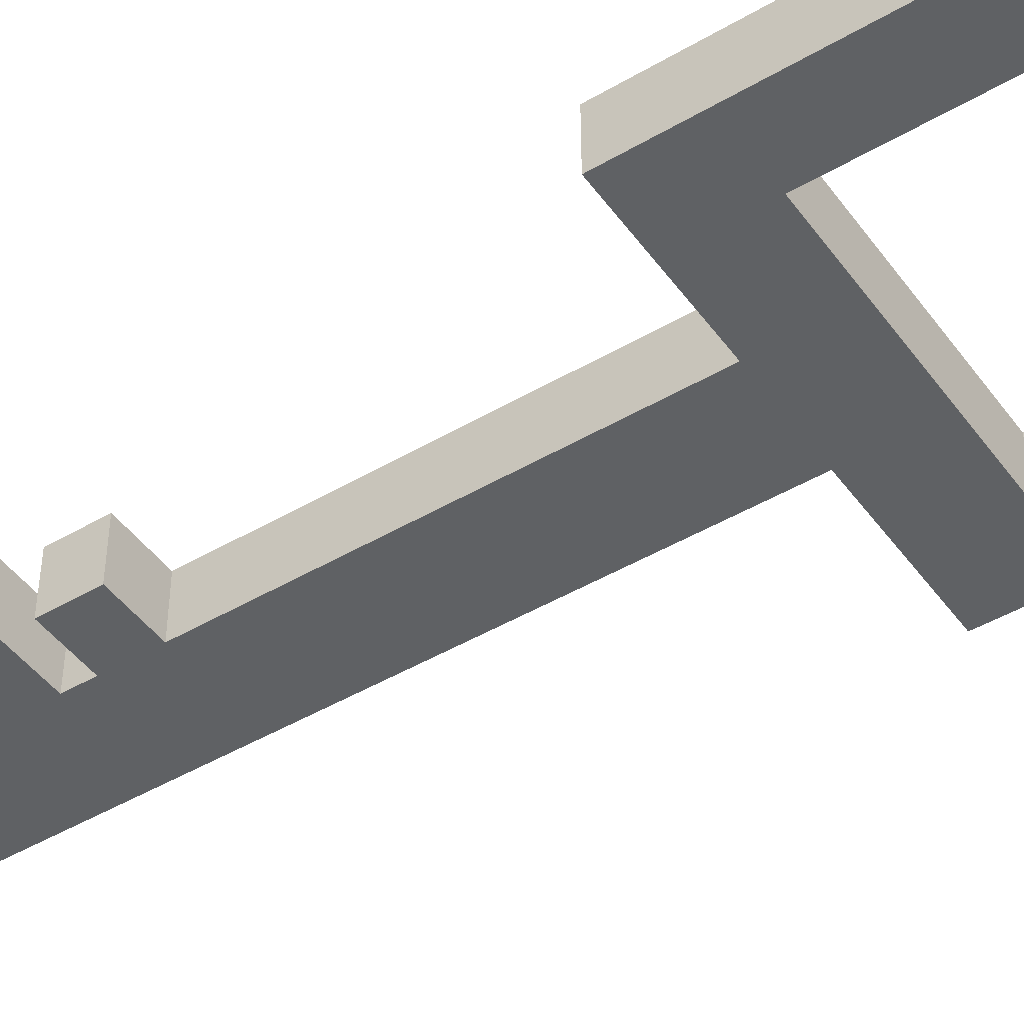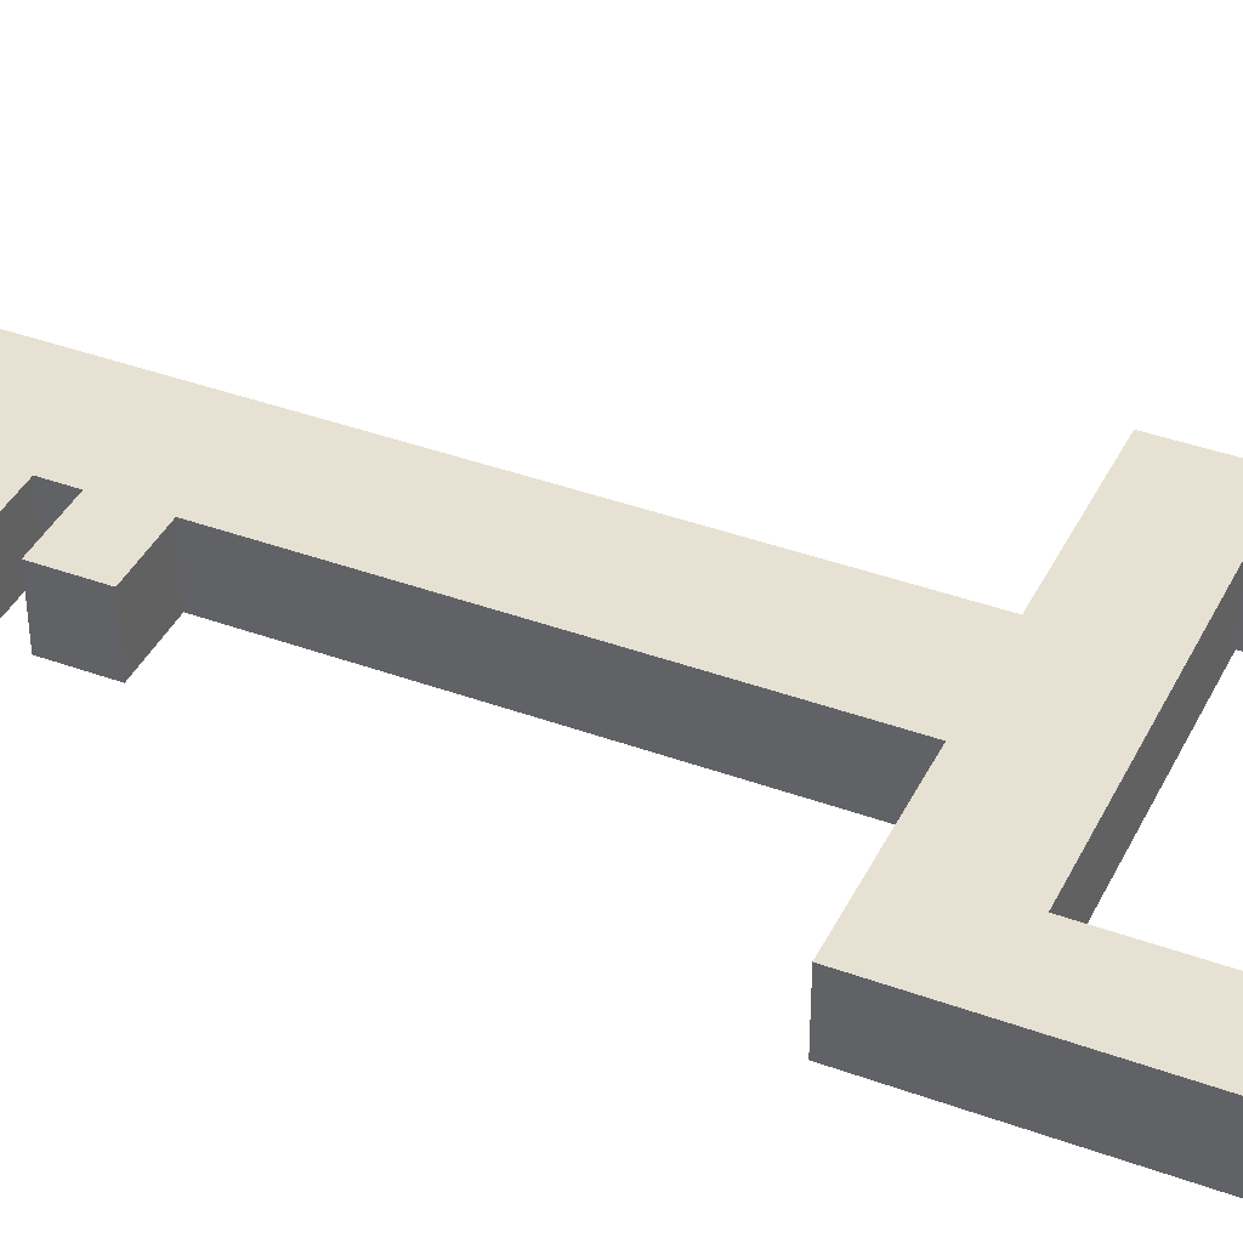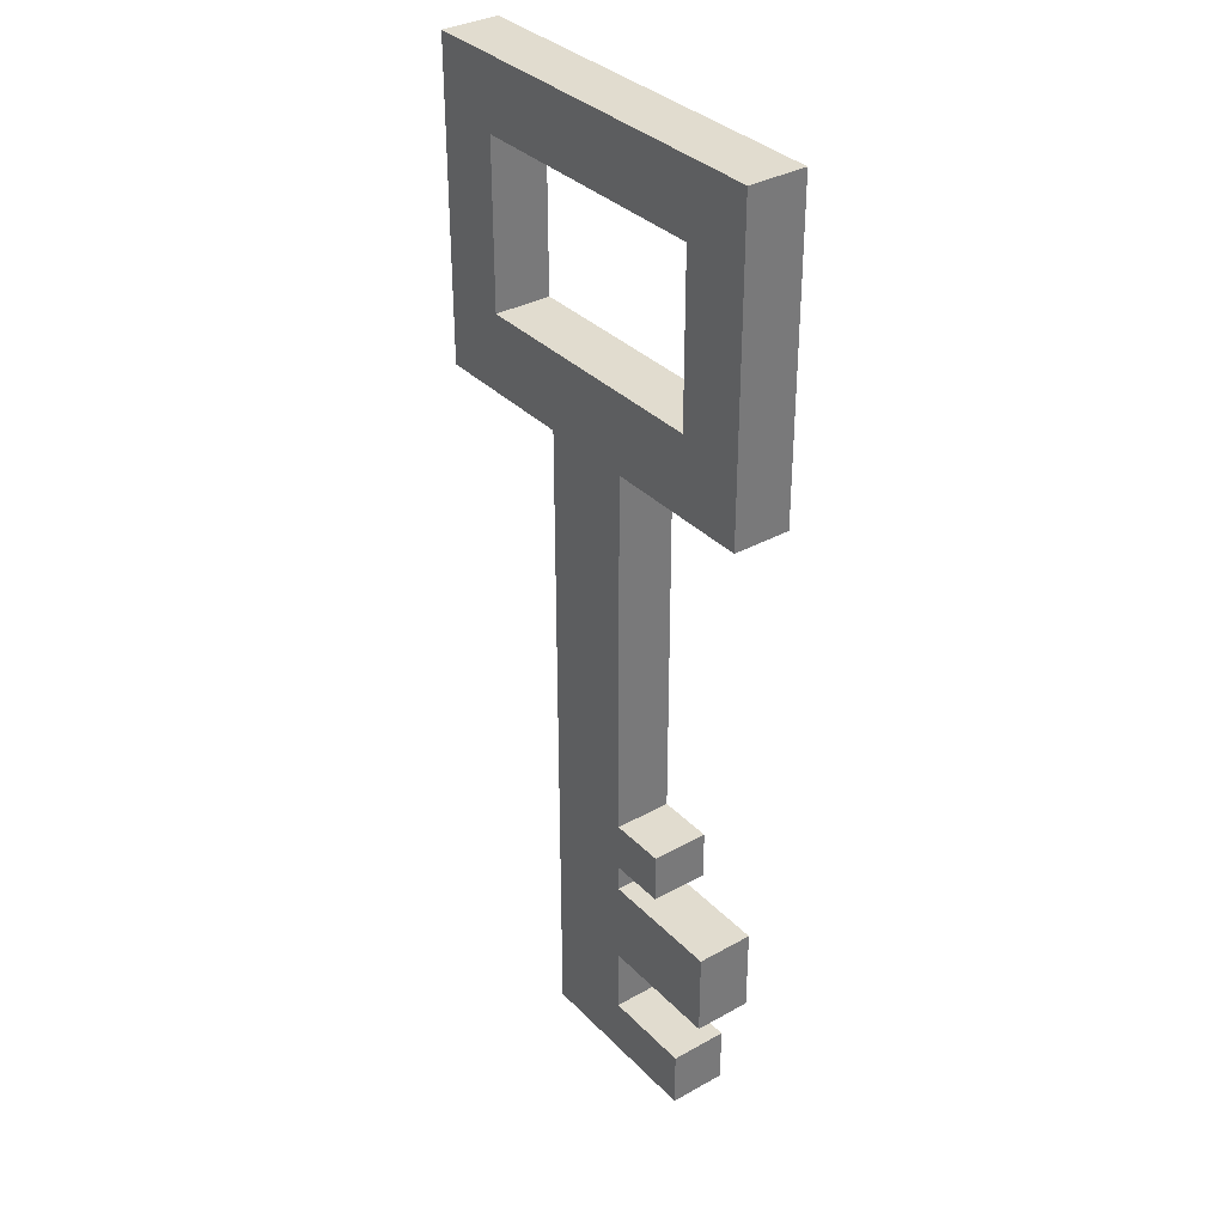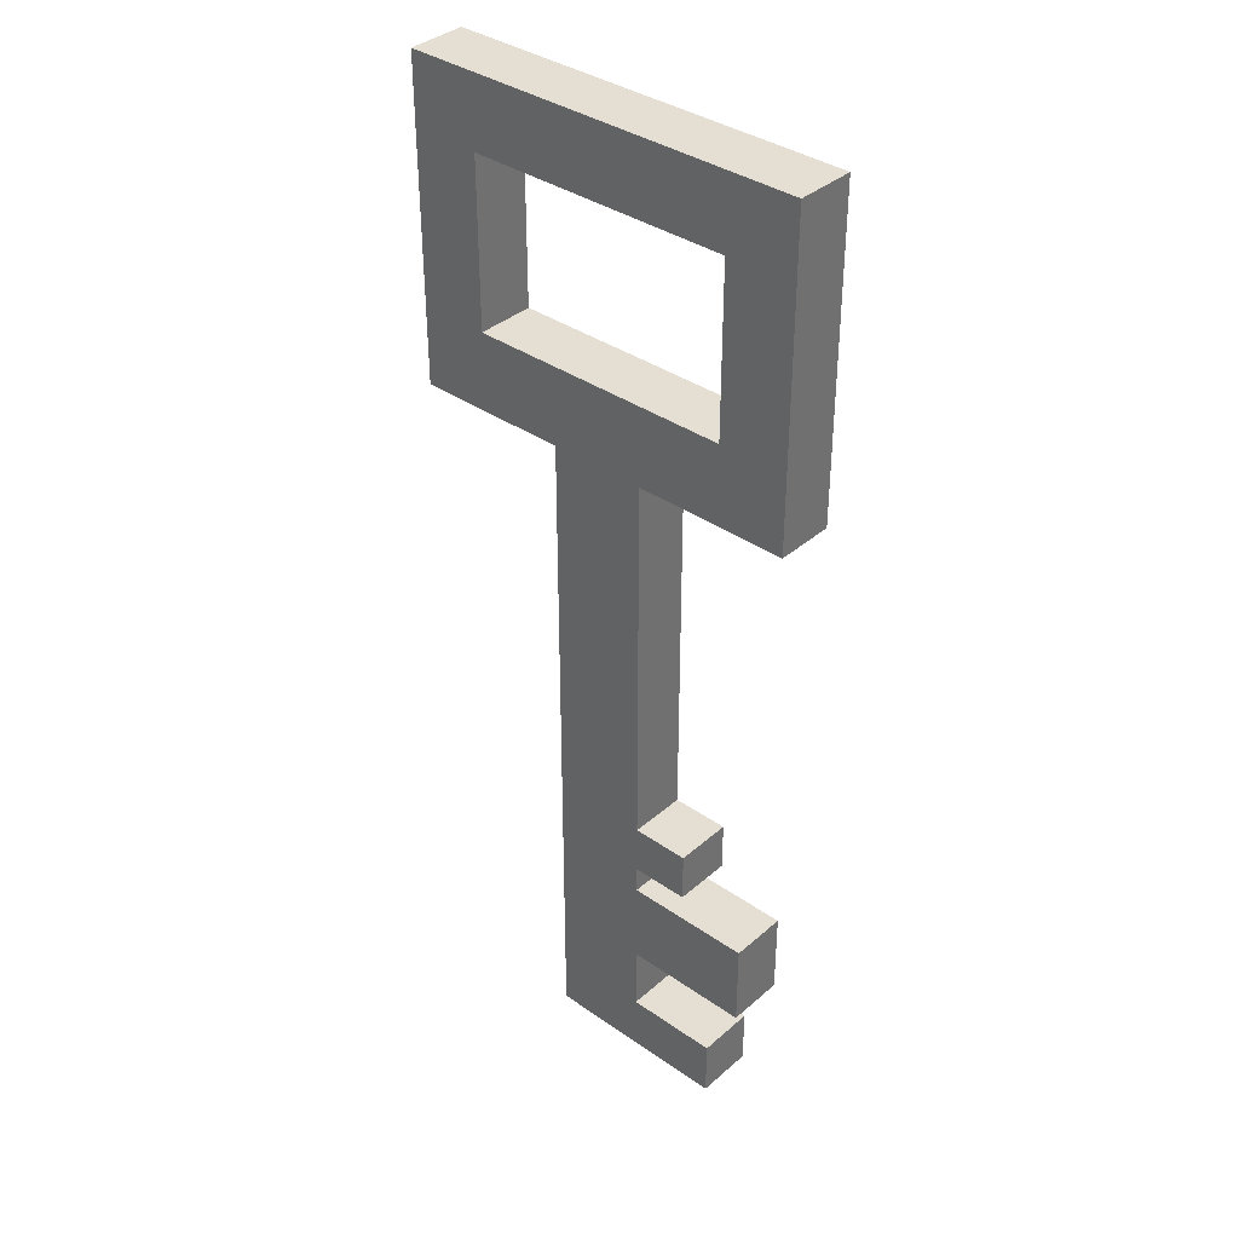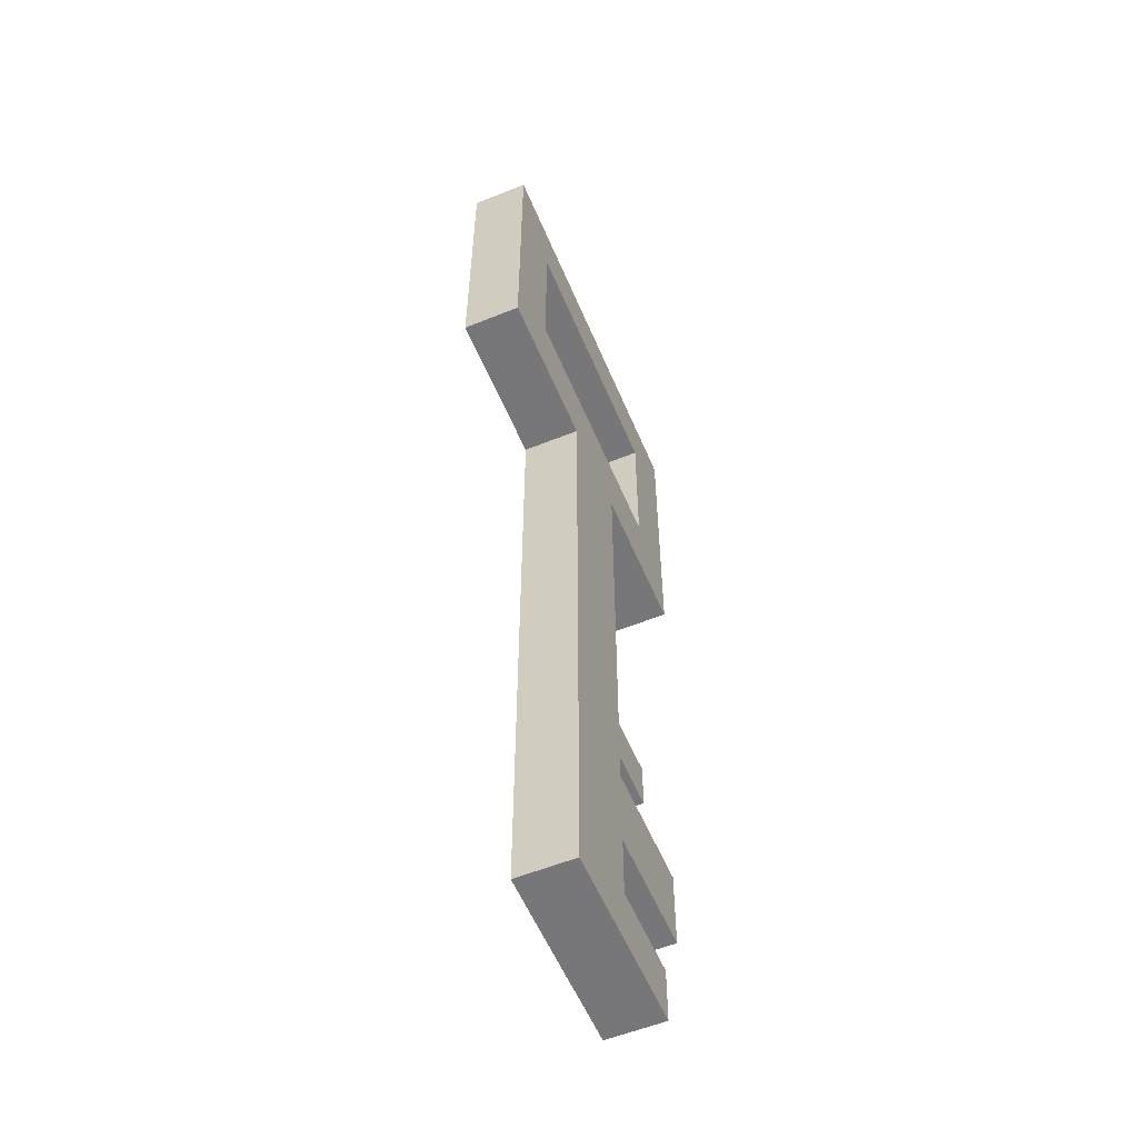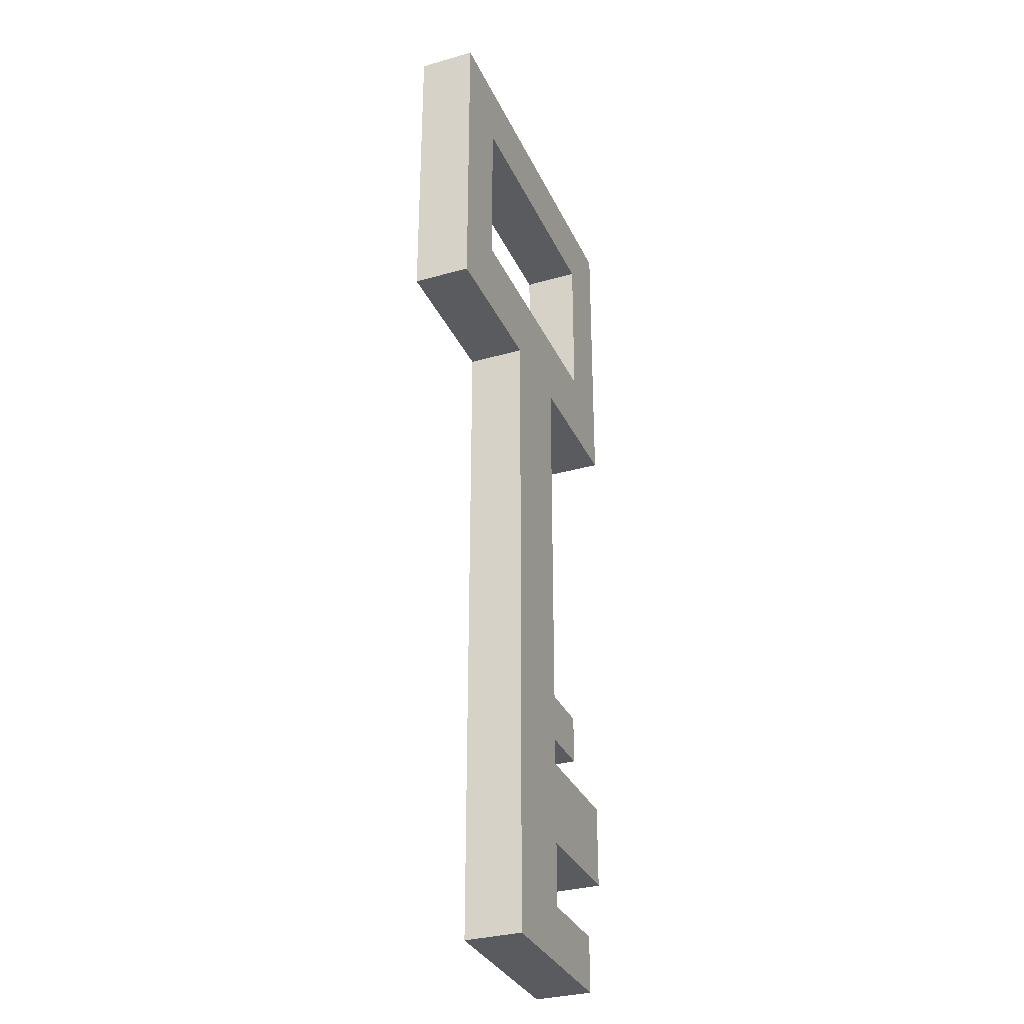
<metadata>
{"format":"obj","ext":"obj","renderer":"f3d","projection":"perspective","resolution":1024,"background":"white","views":[{"elev":-45.9,"azim":-56.0,"up":"+Y"},{"elev":39.6,"azim":-65.6,"up":"+Y"},{"elev":34.3,"azim":-126.9,"up":"+Z"},{"elev":37.0,"azim":-138.1,"up":"+Z"},{"elev":-57.2,"azim":112.8,"up":"+Z"},{"elev":-32.2,"azim":111.7,"up":"+Z"}]}
</metadata>
<code>
g default
v -0.5 0.2479 2.541
v 0.5 0.2479 2.541
v -0.5 0.8499 2.541
v 0.5 0.8499 2.541
v -0.5 0.8499 -5.31
v 0.5 0.8499 -5.31
v -0.5 0.2479 -5.31
v 0.5 0.2479 -5.31
v -0.5 0.8499 -4.703
v -0.5 0.2479 -4.703
v 0.5 0.2479 -4.703
v 0.5 0.8499 -4.703
v -0.5 0.8499 -4.003
v -0.5 0.2479 -4.003
v 0.5 0.2479 -4.003
v 0.5 0.8499 -4.003
v -0.5 0.8499 -3.105
v -0.5 0.2479 -3.105
v 0.5 0.2479 -3.105
v 0.5 0.8499 -3.105
v -0.5 0.8499 -2.822
v -0.5 0.2479 -2.822
v 0.5 0.2479 -2.822
v 0.5 0.8499 -2.822
v -1.465 0.2479 -5.31
v -1.465 0.2479 -4.703
v -1.465 0.8499 -4.703
v -1.465 0.8499 -5.31
v -1.821 0.2479 -4.003
v -1.821 0.2479 -3.105
v -1.821 0.8499 -3.105
v -1.821 0.8499 -4.003
v 0.5 0.8499 1.717
v -0.5 0.8499 1.717
v -0.5 0.2479 1.717
v 0.5 0.2479 1.717
v 2.098 0.2479 1.717
v 2.098 0.2479 2.541
v 2.098 0.8499 1.717
v 2.098 0.8499 2.541
v -2.098 0.2479 1.717
v -2.098 0.2479 2.541
v -2.098 0.8499 2.541
v -2.098 0.8499 1.717
v 1.381 0.8499 2.541
v 1.381 0.8499 1.717
v 1.381 0.2479 1.717
v 1.381 0.2479 2.541
v -1.381 0.8499 2.541
v -1.381 0.2479 2.541
v -1.381 0.2479 1.717
v -1.381 0.8499 1.717
v 1.381 0.2479 5.021
v 1.381 0.8499 5.021
v 2.098 0.2479 5.021
v 2.098 0.8499 5.021
v -1.381 0.8499 5.021
v -1.381 0.2479 5.021
v -2.098 0.8499 5.021
v -2.098 0.2479 5.021
v 2.098 0.8499 4.289
v 2.098 0.2479 4.289
v 1.381 0.2479 4.289
v 1.381 0.8499 4.289
v -2.098 0.8499 4.289
v -1.381 0.8499 4.289
v -1.381 0.2479 4.289
v -2.098 0.2479 4.289
v 0 0.2479 4.289
v 0 0.8499 4.289
v 0 0.2479 5.021
v 0 0.8499 5.021
v -0.5 0.8499 -2.303
v -0.5 0.2479 -2.303
v 0.5 0.2479 -2.303
v 0.5 0.8499 -2.303
v -1.096 0.2479 -2.822
v -1.096 0.2479 -2.303
v -1.096 0.8499 -2.303
v -1.096 0.8499 -2.822
g pasted__pCube1 group
f 1 2 4 3
f 3 4 33 34
f 5 6 8 7
f 35 36 2 1
f 38 37 39 40
f 41 42 43 44
f 25 26 27 28
f 7 8 11 10
f 12 11 8 6
f 9 12 6 5
f 10 14 13 9
f 10 11 15 14
f 16 15 11 12
f 13 16 12 9
f 29 30 31 32
f 14 15 19 18
f 20 19 15 16
f 17 20 16 13
f 18 22 21 17
f 18 19 23 22
f 24 23 19 20
f 21 24 20 17
f 7 10 26 25
f 10 9 27 26
f 9 5 28 27
f 5 7 25 28
f 14 18 30 29
f 18 17 31 30
f 17 13 32 31
f 13 14 29 32
f 34 33 76 73
f 74 35 34 73
f 74 75 36 35
f 33 36 75 76
f 2 36 47 48
f 36 33 46 47
f 33 4 45 46
f 4 2 48 45
f 35 1 50 51
f 1 3 49 50
f 3 34 52 49
f 34 35 51 52
f 46 45 40 39
f 47 46 39 37
f 48 47 37 38
f 54 53 55 56
f 58 57 59 60
f 51 50 42 41
f 52 51 41 44
f 49 52 44 43
f 45 48 63 64
f 48 38 62 63
f 38 40 61 62
f 40 45 64 61
f 50 49 66 67
f 49 43 65 66
f 43 42 68 65
f 42 50 67 68
f 62 61 56 55
f 63 62 55 53
f 61 64 54 56
f 66 65 59 57
f 68 67 58 60
f 65 68 60 59
f 64 63 69 70
f 63 53 71 69
f 53 54 72 71
f 54 64 70 72
f 67 66 70 69
f 66 57 72 70
f 57 58 71 72
f 58 67 69 71
f 77 78 79 80
f 22 23 75 74
f 76 75 23 24
f 73 76 24 21
f 22 74 78 77
f 74 73 79 78
f 73 21 80 79
f 21 22 77 80

</code>
